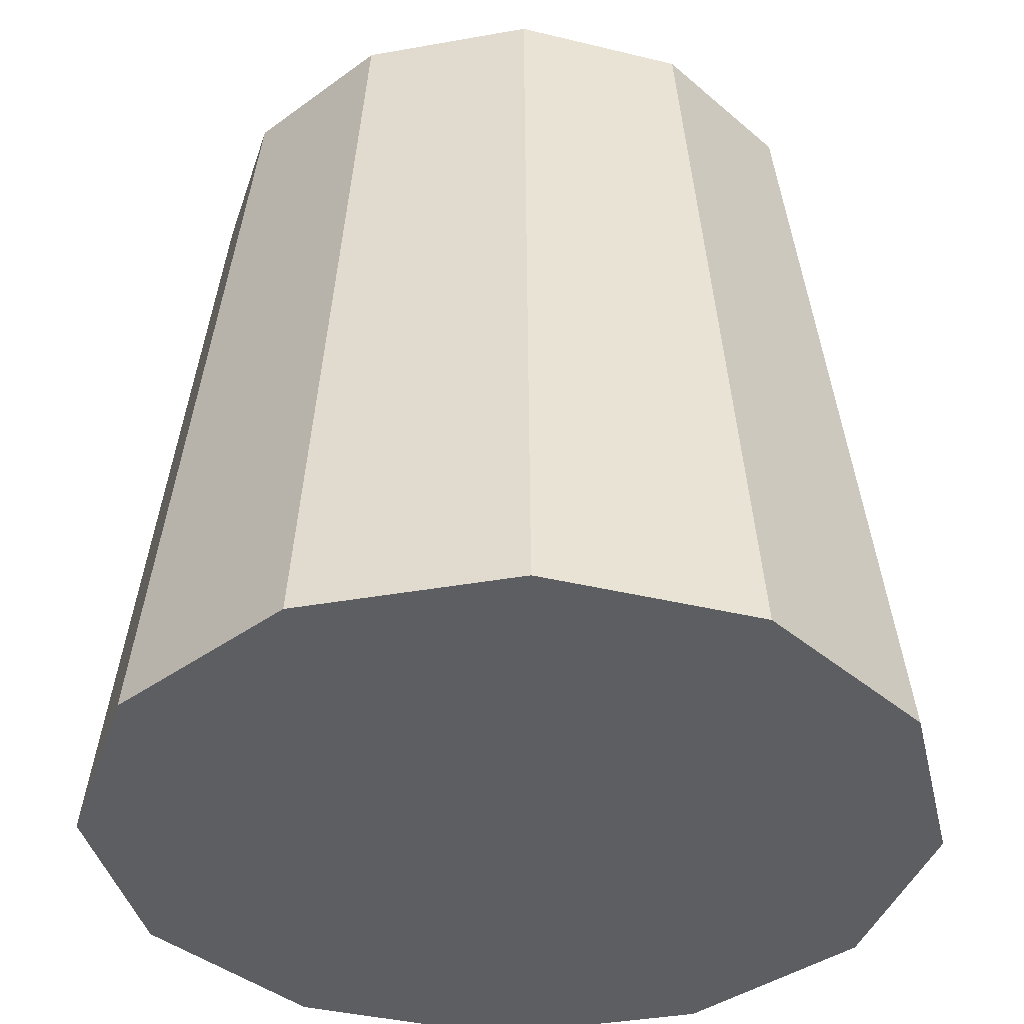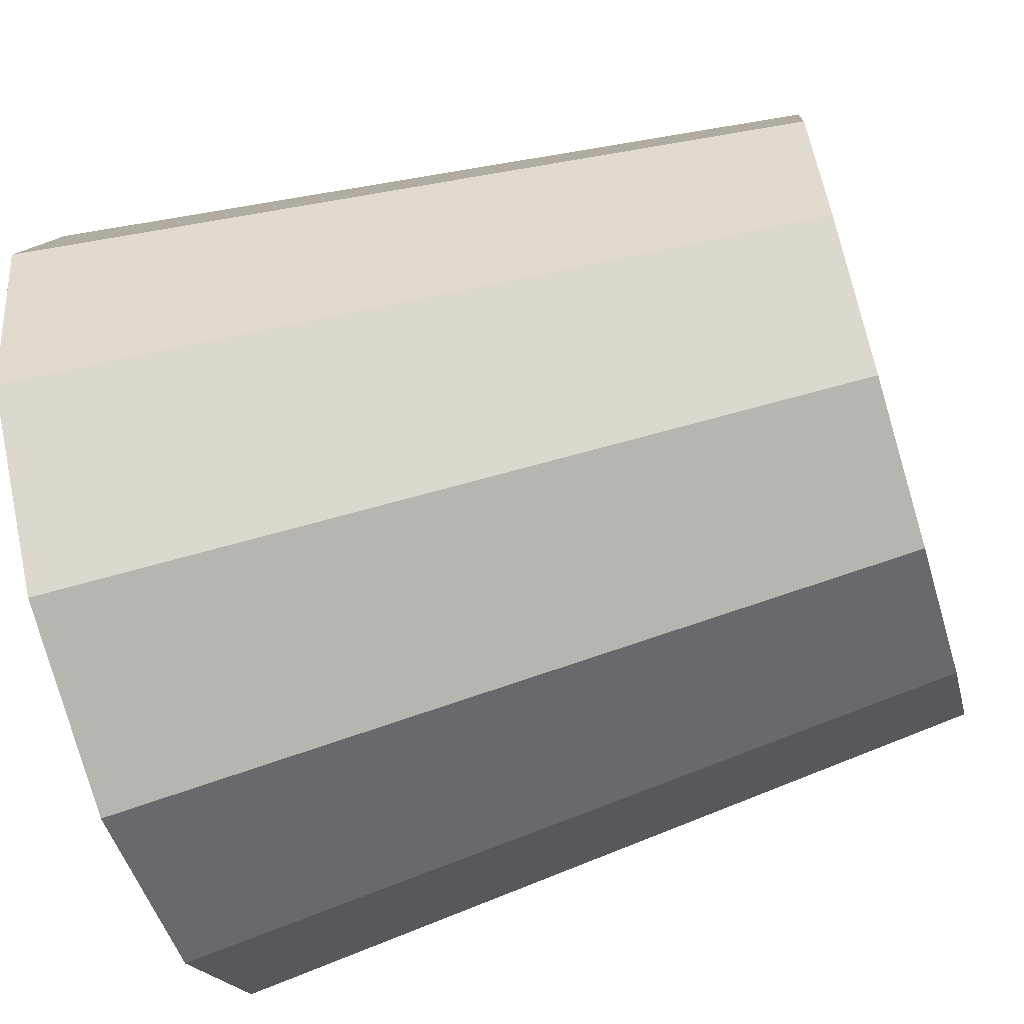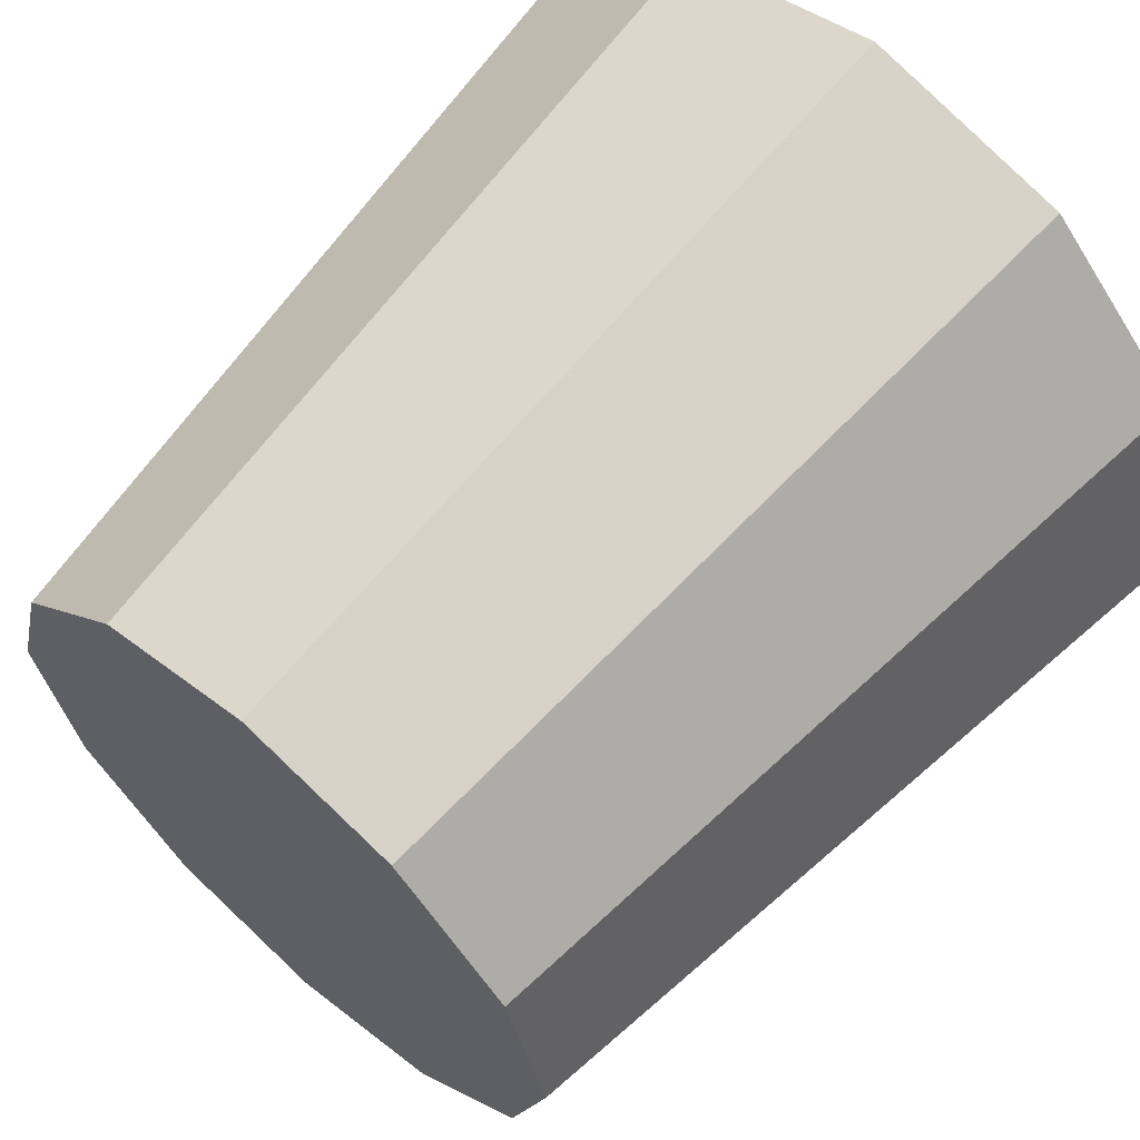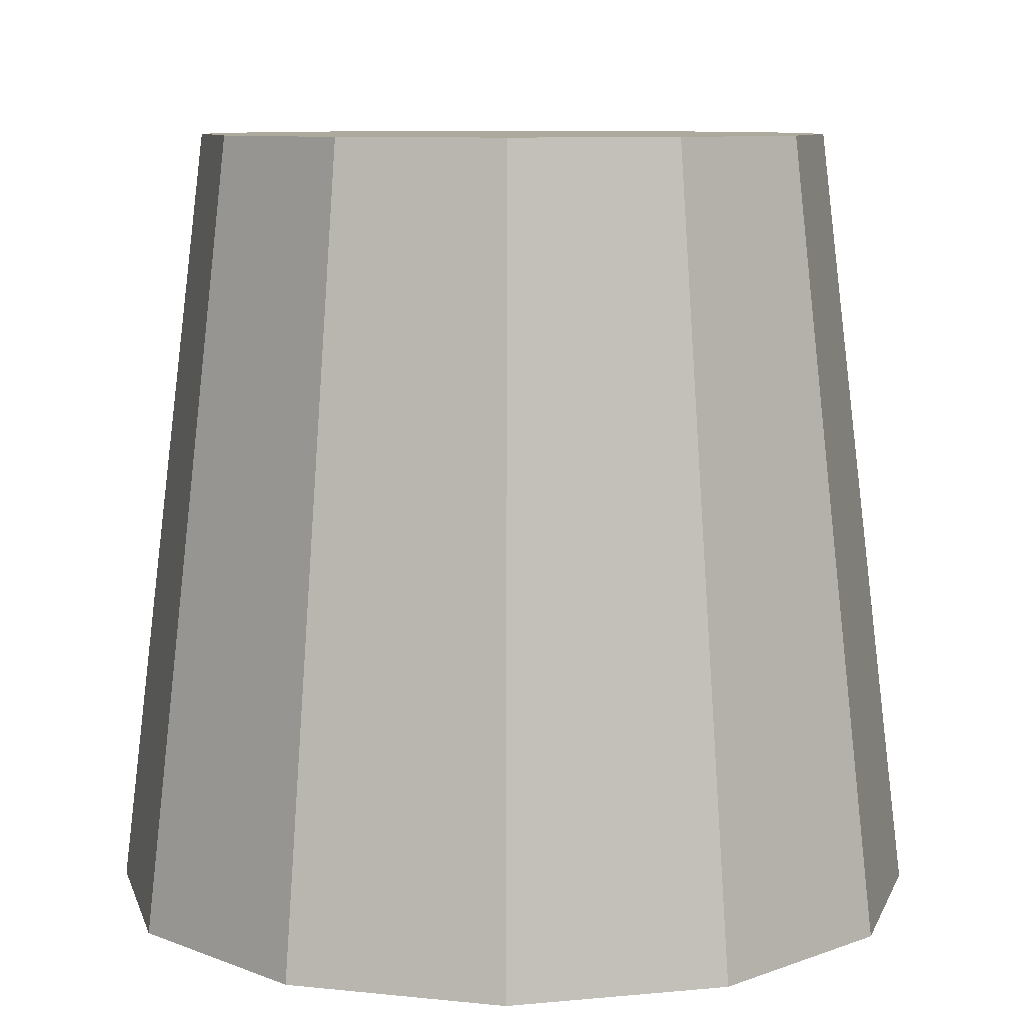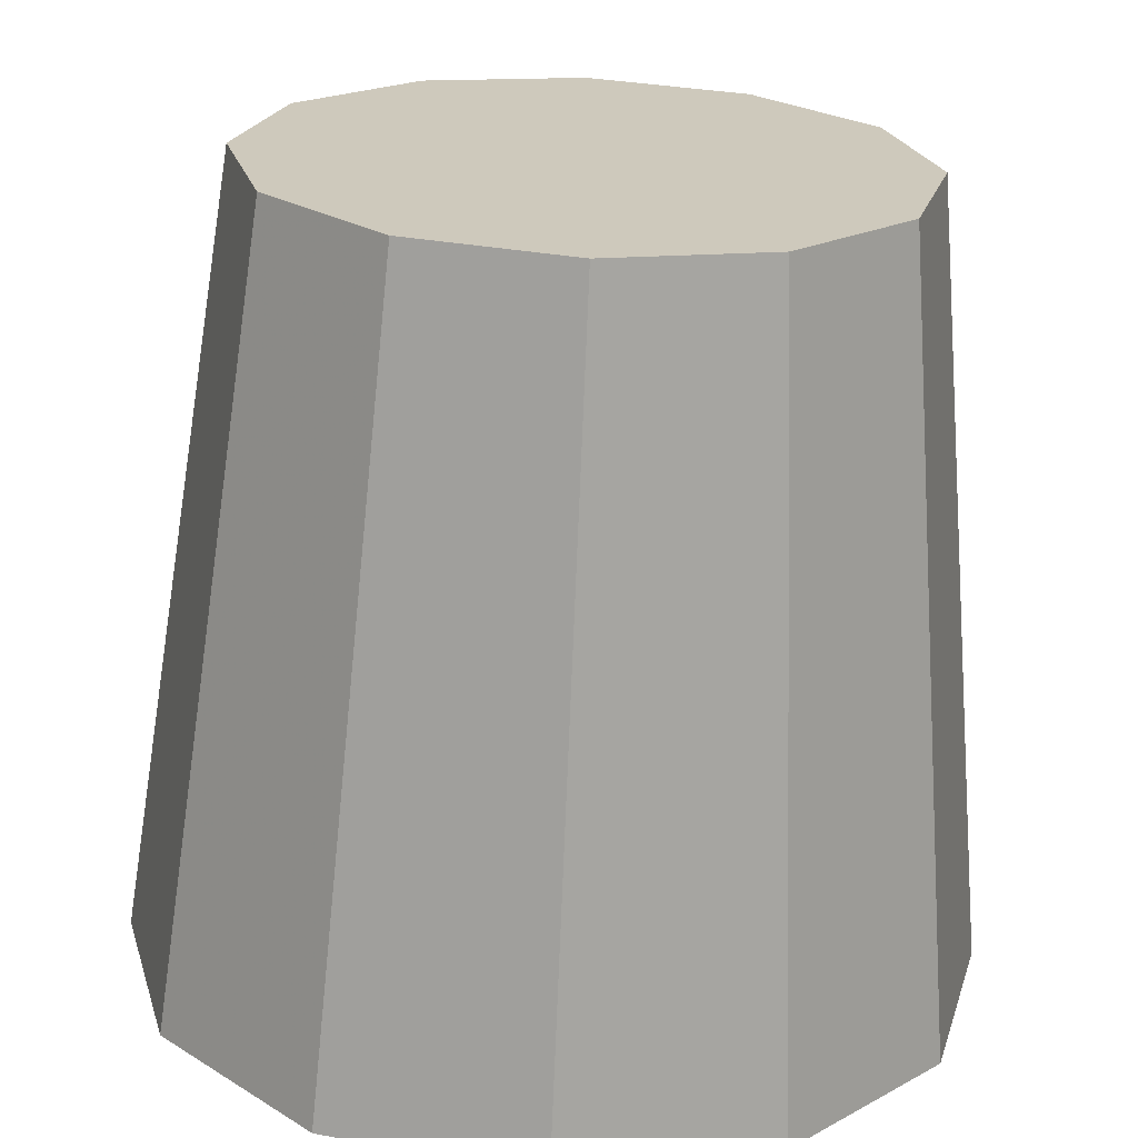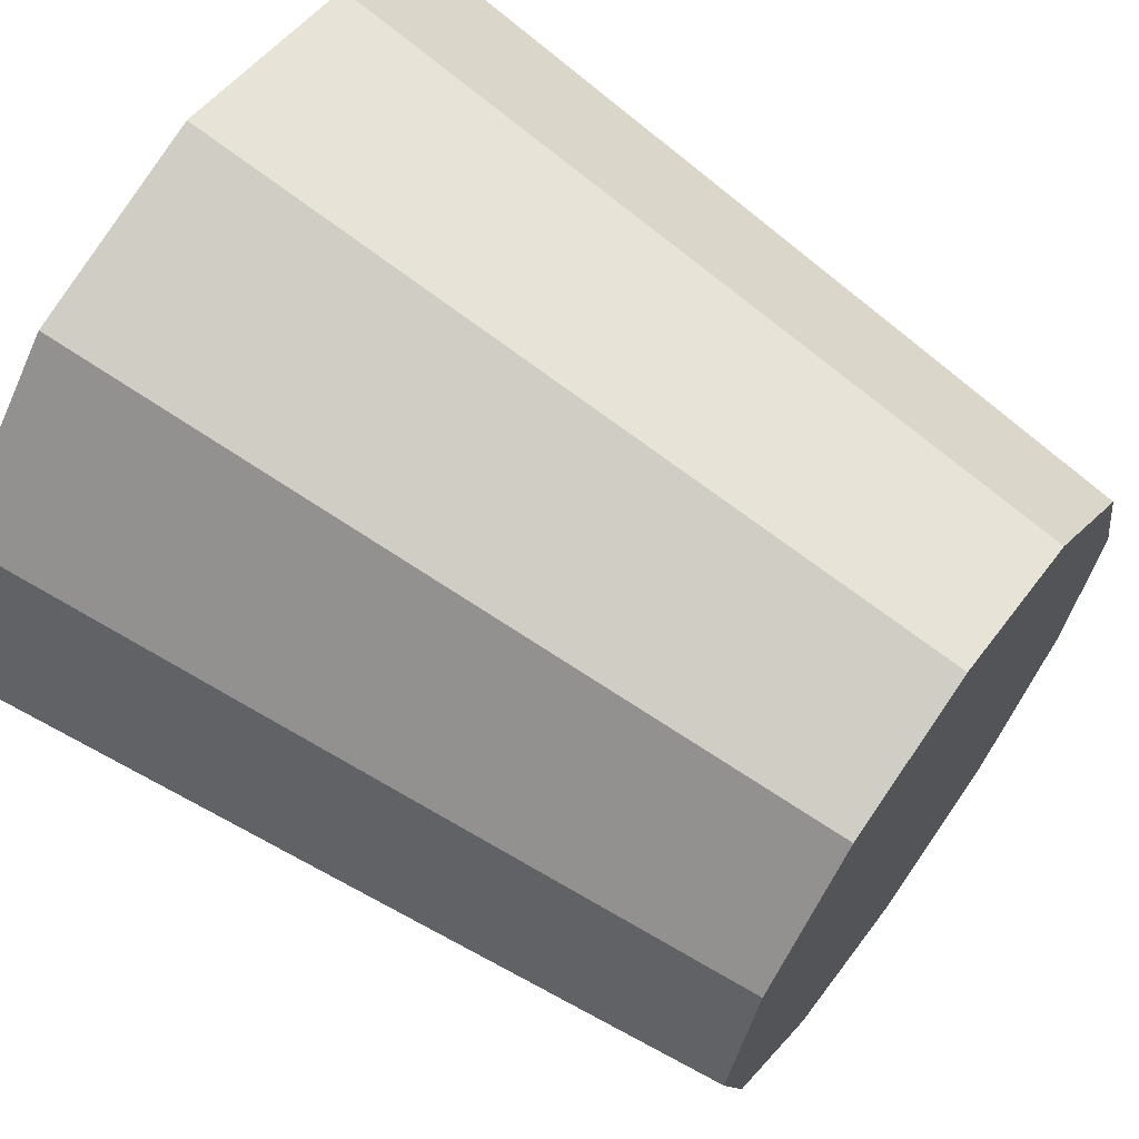
<metadata>
{"format":"obj","ext":"obj","renderer":"f3d","projection":"perspective","resolution":1024,"background":"white","views":[{"elev":-38.2,"azim":87.8,"up":"+Y"},{"elev":-64.7,"azim":106.9,"up":"+Z"},{"elev":63.2,"azim":-138.6,"up":"+Z"},{"elev":8.9,"azim":-89.2,"up":"+Y"},{"elev":-67.8,"azim":177.6,"up":"+Z"},{"elev":66.5,"azim":125.6,"up":"+Z"}]}
</metadata>
<code>
g wag00c
v 0.01826 1.674 0.03163
v 0.03163 1.674 0.01826
v 0.03653 1.674 0
v 0.03163 1.674 -0.01826
v 0.01826 1.674 -0.03163
v 0 1.674 -0.03653
v -0.01826 1.674 -0.03163
v -0.03163 1.674 -0.01826
v -0.03653 1.674 0
v -0.03163 1.674 0.01826
v -0.01826 1.674 0.03163
v 0 1.674 0.03653
v 0.02374 1.584 0.04112
v 0.04112 1.584 0.02374
v 0.04748 1.584 0
v 0.04112 1.584 -0.02374
v 0.02374 1.584 -0.04112
v 0 1.584 -0.04748
v -0.02374 1.584 -0.04112
v -0.04112 1.584 -0.02374
v -0.04748 1.584 0
v -0.04112 1.584 0.02374
v -0.02374 1.584 0.04112
v 0 1.584 0.04748
f 13 24 12 1
f 24 23 11 12
f 23 22 10 11
f 22 21 9 10
f 21 20 8 9
f 20 19 7 8
f 19 18 6 7
f 18 17 5 6
f 17 16 4 5
f 16 15 3 4
f 15 14 2 3
f 14 13 1 2
f 12 11 10 9 8 7 6 5 4 3 2 1
f 24 13 14 15 16 17 18 19 20 21 22 23

</code>
